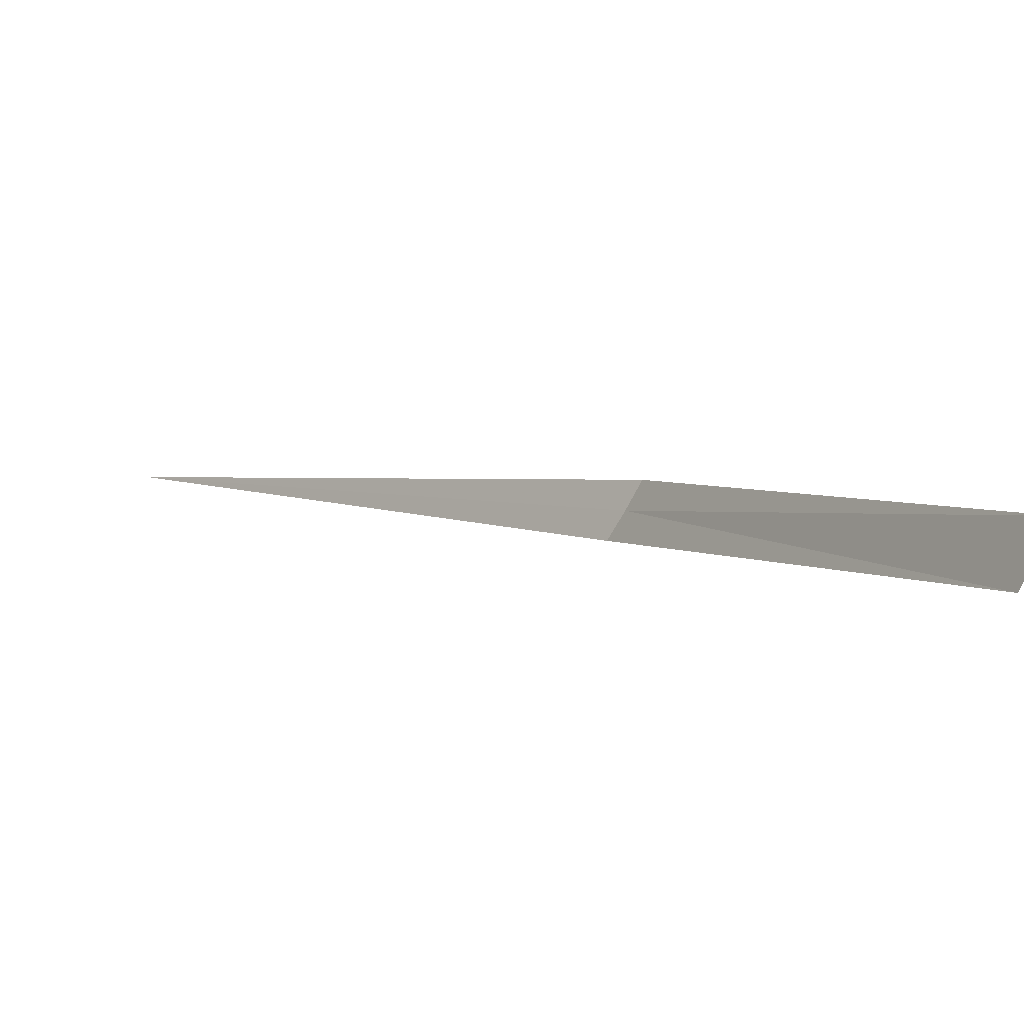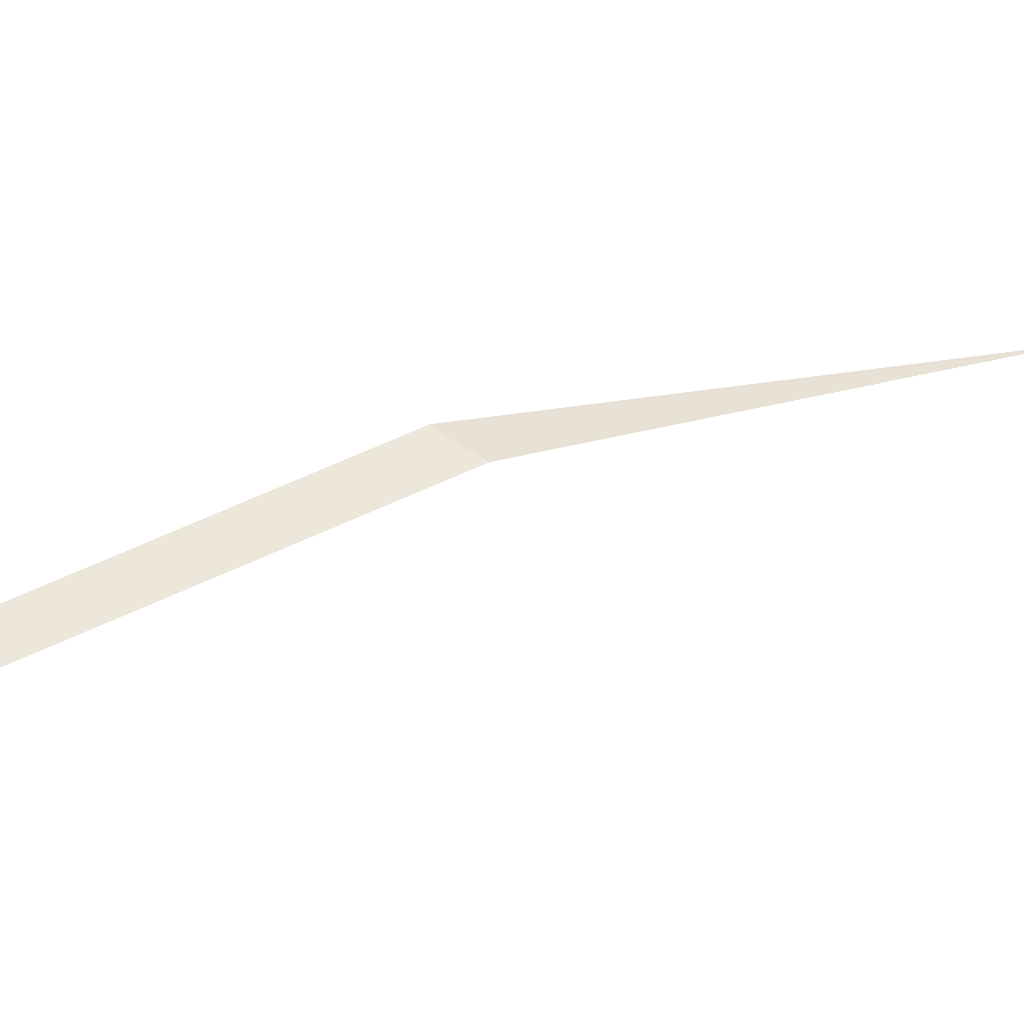
<metadata>
{"format":"obj","ext":"obj","renderer":"f3d","projection":"perspective","resolution":1024,"background":"white","views":[{"elev":-30.7,"azim":-80.5,"up":"+Y"},{"elev":-36.1,"azim":42.0,"up":"+Y"}]}
</metadata>
<code>
v -15.54 14.51 17.93
v -16.11 14 18.49
v -16.18 14.07 18.55
v -15.51 14.48 17.89
v -15.57 14.55 17.96
v -15 15 16.97
f 1 3 2
f 1 2 4
f 1 5 3
f 1 4 6
f 1 6 5

</code>
